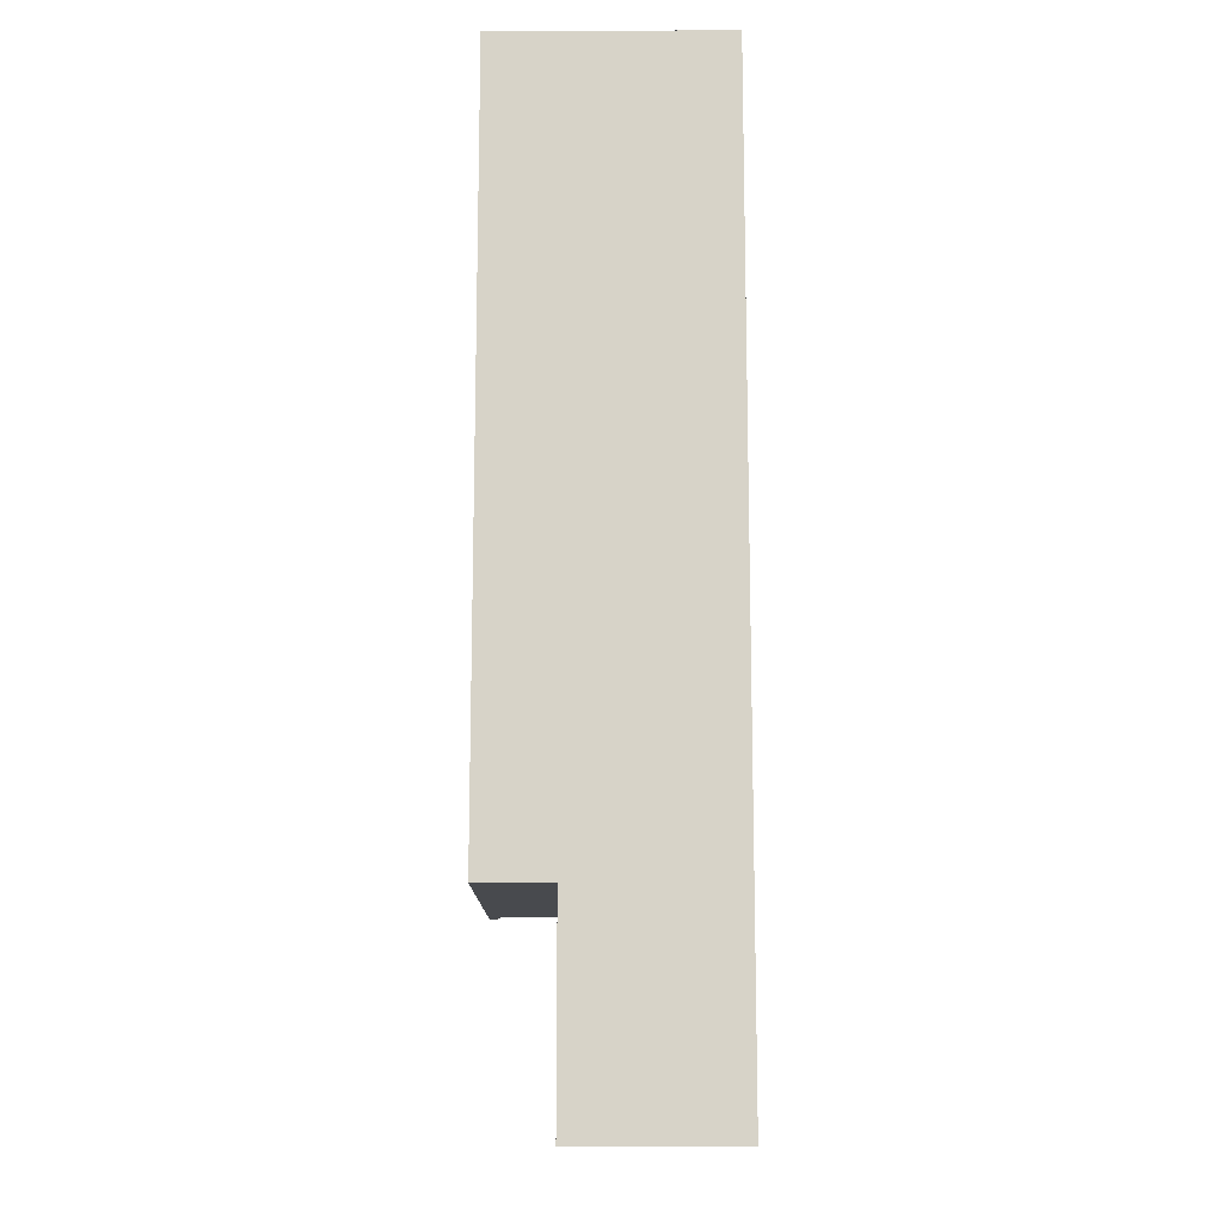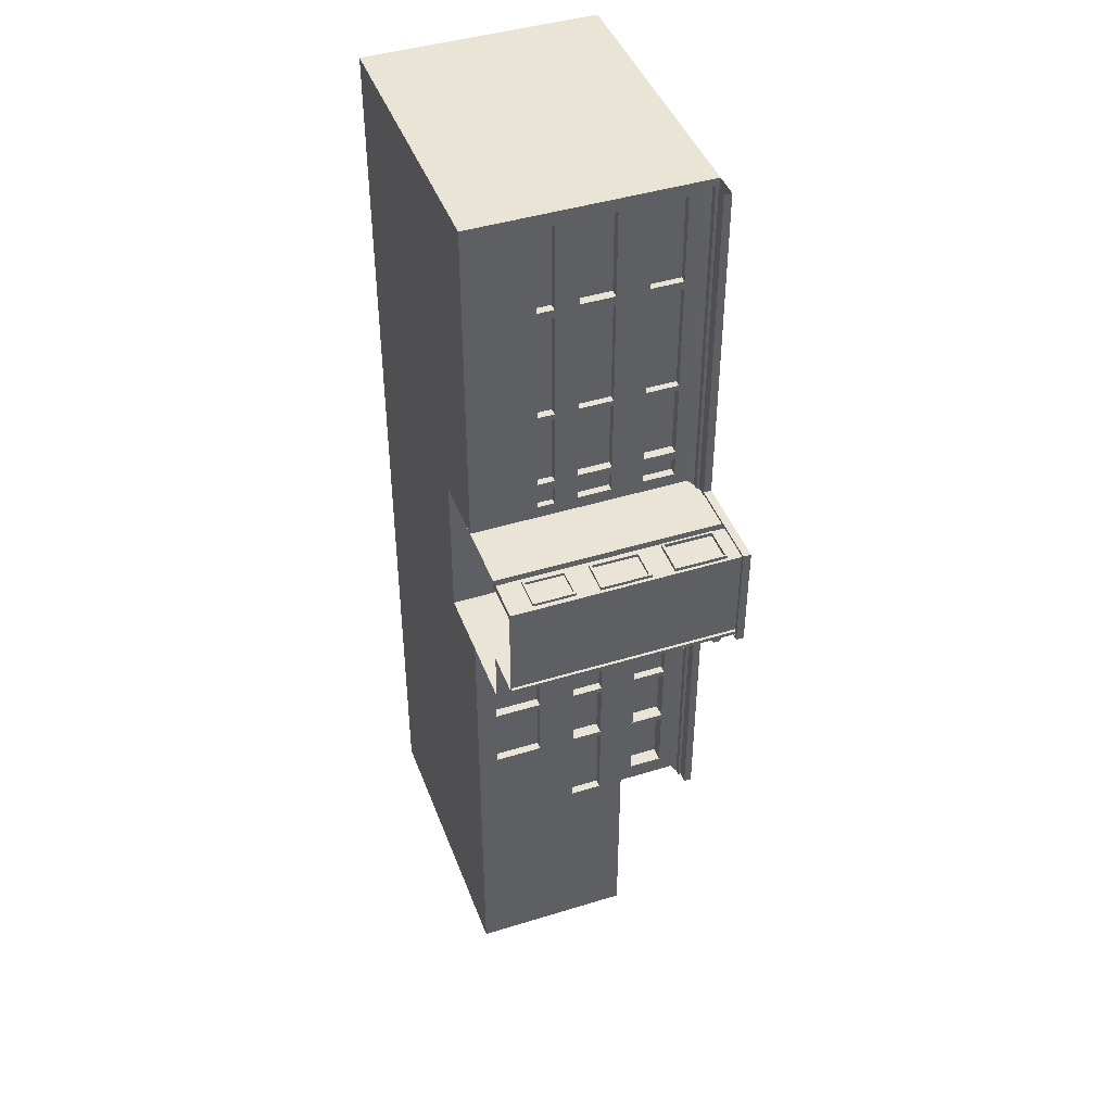
<metadata>
{"format":"obj","ext":"obj","renderer":"f3d","projection":"perspective","resolution":1024,"background":"white","views":[{"elev":-13.2,"azim":-89.9,"up":"+Z"},{"elev":43.8,"azim":70.1,"up":"+Z"}]}
</metadata>
<code>
g Mesh1 Model
v 51.78 17.34 -119
v 20.07 17.34 -141.6
v 20.07 17.34 -119
f 1 2 3
v 27.3 17.34 -141.6
f 2 1 4
v 51.78 17.34 -141.6
f 4 1 5
v 51.78 15.47 -140.5
f 1 6 5
v 51.78 15.47 -119
f 6 1 7
v 51.78 23.69 -119
f 8 7 1
v 51.78 22.77 -117
f 8 9 7
v 51.78 22.77 -110
f 8 10 9
v 51.78 22.77 -109.3
f 8 11 10
v 51.78 22.77 -102.6
f 8 12 11
v 51.78 22.77 -102
f 8 13 12
v 51.78 22.77 -96.98
f 8 14 13
v 51.78 22.77 -96.38
f 8 15 14
v 51.78 22.77 -92.61
f 8 16 15
v 51.78 23.69 -90.21
f 17 16 8
v 51.78 18.58 -92.61
f 16 17 18
v 51.78 2.185 -92.72
f 17 19 18
v 51.78 0 -90.21
f 20 19 17
v 51.78 0 -119
f 19 20 21
v 51.78 0 -141.6
f 20 22 21
v 44.52 0 -90.21
f 23 22 20
v 27.3 0 -141.6
f 22 23 24
v 44.52 0 -73.53
f 25 24 23
v 51.78 0 -36.94
f 26 24 25
v 20.07 0 -36.94
f 27 24 26
v 20.07 0 -141.6
f 24 27 28
f 27 3 28
v 20.07 25.19 -119
f 27 29 3
v 20.07 25.19 -36.94
f 29 27 30
v 51.78 23.69 -36.94
f 27 31 30
f 31 27 26
v 51.78 7.245 -38.39
f 26 32 31
v 51.78 0 -73.53
f 32 26 33
f 26 25 33
v 44.52 25.19 -73.53
f 34 33 25
v 51.78 23.69 -73.53
f 33 34 35
v 51.78 25.19 -73.53
f 35 34 36
v 51.78 25.19 -90.21
f 34 37 36
v 44.52 25.19 -90.21
f 37 34 38
f 38 29 34
v 51.78 25.19 -119
f 29 38 39
f 39 38 37
f 38 17 37
f 23 17 38
f 17 23 20
v 59.03 25.22 -90.21
f 20 40 17
v 59.03 0 -90.21
f 40 20 41
v 59.03 0 -84.58
f 42 40 41
v 59.03 25.22 -84.58
f 40 42 43
v 63.87 25.23 -84.58
f 42 44 43
v 63.87 0 -84.58
f 44 42 45
v 64.17 0 -84.59
f 44 46 45
v 64.17 25.23 -84.59
f 46 44 47
v 64.18 25.23 -84.17
f 44 48 47
v 63.87 25.23 -84.17
f 48 44 49
v 63.87 25.23 -74.25
f 50 44 49
v 59.03 25.23 -74.25
f 51 44 50
v 59.03 25.23 -84.58
f 44 51 52
f 51 43 52
v 59.03 25.22 -74.25
f 43 51 53
f 50 53 51
v 63.22 23.33 -74.25
f 50 54 53
v 63.22 17.67 -74.25
f 50 55 54
v 63.16 15.22 -74.25
f 50 56 55
v 63.16 9.794 -74.25
f 50 57 56
v 63 2.727 -74.25
f 50 58 57
v 63.87 0 -74.25
f 59 58 50
v 59.66 2.727 -74.25
f 58 59 60
v 59.03 0 -74.25
f 61 60 59
f 60 61 53
v 59.03 0 -73.53
f 62 53 61
v 59.03 25.22 -73.53
f 53 62 63
f 62 35 63
v 58.92 0 -73.53
f 64 35 62
f 35 64 33
v 51.78 22.83 -72.15
f 65 33 35
v 51.78 22.16 -72.15
f 66 33 65
v 51.78 18.64 -72.15
f 67 33 66
v 51.78 15.73 -72.15
f 68 33 67
v 51.78 15.23 -72.15
f 69 33 68
v 51.78 11.54 -72.15
f 70 33 69
v 51.78 9.455 -72.15
f 71 33 70
v 51.78 9.06 -72.15
f 72 33 71
v 51.78 7.245 -72.15
f 73 33 72
v 51.78 7.245 -70.04
f 74 33 73
v 51.78 7.245 -69.13
f 75 33 74
v 51.78 7.245 -61.04
f 76 33 75
v 51.78 7.245 -60.46
f 77 33 76
v 51.78 7.245 -48.77
f 78 33 77
v 51.78 7.245 -47.83
f 79 33 78
f 32 33 79
v 50.93 7.245 -47.83
f 80 32 79
v 50.93 7.245 -38.39
f 32 80 81
v 50.93 9.06 -38.39
f 80 82 81
v 50.93 9.06 -47.83
f 82 80 83
v 51.78 9.06 -47.83
f 80 84 83
f 84 80 79
f 78 84 79
v 51.78 9.06 -48.77
f 84 78 85
v 50.96 9.06 -48.77
f 78 86 85
v 50.96 7.245 -48.77
f 86 78 87
v 50.96 7.245 -60.46
f 78 88 87
f 88 78 77
v 51.78 9.06 -60.46
f 89 88 77
v 50.96 9.06 -60.46
f 88 89 90
f 89 86 90
f 86 89 85
v 51.78 9.455 -48.77
f 89 91 85
v 51.78 9.455 -60.46
f 91 89 92
v 51.78 9.06 -61.04
f 93 92 89
v 51.78 9.455 -61.04
f 92 93 94
v 51.78 9.06 -69.13
f 95 94 93
v 51.78 9.455 -69.13
f 94 95 96
v 51.78 9.455 -70.04
f 95 97 96
v 51.78 9.06 -70.04
f 97 95 98
f 95 74 98
f 74 95 75
v 51.03 7.245 -69.13
f 95 99 75
v 51.03 9.06 -69.13
f 99 95 100
v 51.03 9.06 -61.04
f 95 101 100
f 101 95 93
f 76 101 93
v 51.03 7.245 -61.04
f 101 76 102
f 76 99 102
f 99 76 75
f 99 101 102
f 101 99 100
f 89 76 93
f 76 89 77
v 51.15 9.06 -70.04
f 74 103 98
v 51.15 7.245 -70.04
f 103 74 104
v 51.15 7.245 -72.15
f 74 105 104
f 105 74 73
f 72 105 73
v 51.15 9.06 -72.15
f 105 72 106
f 72 103 106
f 103 72 98
f 72 97 98
f 97 72 71
v 51.78 11.54 -70.04
f 71 107 97
f 107 71 70
v 51.01 11.54 -72.15
f 108 107 70
v 51.01 11.54 -70.04
f 107 108 109
v 51.01 15.23 -70.04
f 108 110 109
v 51.01 15.23 -72.15
f 110 108 111
f 108 69 111
f 69 108 70
f 69 110 111
v 51.78 15.23 -70.04
f 110 69 112
v 51.78 15.73 -70.04
f 69 113 112
f 113 69 68
v 51.78 18.64 -70.04
f 68 114 113
f 114 68 67
v 50.93 18.64 -72.15
f 115 114 67
v 50.93 18.64 -70.04
f 114 115 116
v 50.93 22.16 -70.04
f 115 117 116
v 50.93 22.16 -72.15
f 117 115 118
f 115 66 118
f 66 115 67
f 66 117 118
v 51.78 22.16 -70.04
f 117 66 119
v 51.78 22.83 -70.04
f 66 120 119
f 120 66 65
f 35 120 65
v 51.78 22.83 -69.13
f 35 121 120
v 51.78 22.83 -61.04
f 35 122 121
v 51.78 22.83 -60.46
f 35 123 122
v 51.78 22.83 -48.77
f 35 124 123
v 51.78 22.83 -47.83
f 35 125 124
v 51.78 22.83 -38.39
f 35 126 125
f 31 126 35
f 126 31 32
v 51.78 9.06 -38.39
f 126 32 127
f 32 82 127
f 82 32 81
f 82 84 127
f 84 82 83
v 51.78 9.455 -38.39
f 84 128 127
v 51.78 9.455 -47.83
f 128 84 129
f 85 129 84
f 129 85 91
v 51.78 11.54 -47.83
f 91 130 129
v 51.78 11.54 -48.77
f 130 91 131
f 92 131 91
v 51.78 11.54 -60.46
f 131 92 132
f 94 132 92
v 51.78 11.54 -61.04
f 132 94 133
f 96 133 94
v 51.78 11.54 -69.13
f 133 96 134
f 97 134 96
f 134 97 107
v 51.78 15.23 -69.13
f 107 135 134
f 135 107 112
f 107 110 112
f 110 107 109
f 113 135 112
v 51.78 15.73 -69.13
f 135 113 136
v 51.78 18.64 -69.13
f 113 137 136
f 137 113 114
v 51.78 22.16 -69.13
f 114 138 137
f 138 114 119
f 114 117 119
f 117 114 116
f 119 121 138
f 121 119 120
f 122 138 121
v 51.78 22.16 -61.04
f 138 122 139
f 123 139 122
v 51.78 22.16 -60.46
f 139 123 140
f 124 140 123
v 51.78 22.16 -48.77
f 140 124 141
f 125 141 124
v 51.78 22.16 -47.83
f 141 125 142
f 126 142 125
v 51.78 22.16 -38.39
f 142 126 143
v 51.78 18.64 -38.39
f 126 144 143
v 51.78 15.73 -38.39
f 126 145 144
v 51.78 15.23 -38.39
f 126 146 145
v 51.78 11.54 -38.39
f 126 147 146
f 126 128 147
f 126 127 128
f 129 147 128
f 147 129 130
v 50.83 11.54 -47.83
f 148 147 130
v 50.83 11.54 -38.39
f 147 148 149
v 50.83 15.23 -38.39
f 148 150 149
v 50.83 15.23 -47.83
f 150 148 151
v 51.78 15.23 -47.83
f 148 152 151
f 152 148 130
f 131 152 130
v 51.78 15.23 -48.77
f 152 131 153
v 51.06 15.23 -48.77
f 131 154 153
v 51.06 11.54 -48.77
f 154 131 155
v 51.06 11.54 -60.46
f 131 156 155
f 156 131 132
v 51.78 15.23 -60.46
f 157 156 132
v 51.06 15.23 -60.46
f 156 157 158
f 157 154 158
f 154 157 153
v 51.78 15.73 -48.77
f 157 159 153
v 51.78 15.73 -60.46
f 159 157 160
v 51.78 15.23 -61.04
f 161 160 157
v 51.78 15.73 -61.04
f 160 161 162
f 135 162 161
f 162 135 136
v 51.78 18.64 -61.04
f 136 163 162
f 163 136 137
v 50.81 18.64 -69.13
f 164 163 137
v 50.81 18.64 -61.04
f 163 164 165
v 50.81 22.16 -61.04
f 164 166 165
v 50.81 22.16 -69.13
f 166 164 167
f 164 138 167
f 138 164 137
f 138 166 167
f 166 138 139
f 163 166 139
f 166 163 165
f 140 163 139
v 51.78 18.64 -60.46
f 163 140 168
v 51.06 18.64 -60.46
f 140 169 168
v 51.06 22.16 -60.46
f 169 140 170
v 51.06 22.16 -48.77
f 140 171 170
f 171 140 141
v 51.78 18.64 -48.77
f 172 171 141
v 51.06 18.64 -48.77
f 171 172 173
f 172 169 173
f 169 172 168
f 172 160 168
f 160 172 159
v 51.78 18.64 -47.83
f 174 159 172
v 51.78 15.73 -47.83
f 159 174 175
f 144 175 174
f 175 144 145
f 145 152 175
f 152 145 146
f 150 152 146
f 152 150 151
f 147 150 146
f 150 147 149
f 153 175 152
f 175 153 159
v 51.06 18.64 -47.83
f 176 144 174
v 51.06 18.64 -38.39
f 144 176 177
v 51.06 22.16 -38.39
f 176 178 177
v 51.06 22.16 -47.83
f 178 176 179
f 176 142 179
f 142 176 174
f 172 142 174
f 142 172 141
f 142 178 179
f 178 142 143
f 144 178 143
f 178 144 177
f 162 168 160
f 168 162 163
f 169 171 173
f 171 169 170
v 50.94 15.23 -61.04
f 180 135 161
v 50.94 15.23 -69.13
f 135 180 181
v 50.94 11.54 -69.13
f 180 182 181
v 50.94 11.54 -61.04
f 182 180 183
f 180 133 183
f 133 180 161
f 157 133 161
f 133 157 132
f 133 182 183
f 182 133 134
f 135 182 134
f 182 135 181
f 154 156 158
f 156 154 155
v 52.65 24.06 -119
f 35 184 31
f 17 184 35
f 184 17 8
f 8 37 17
f 37 8 39
f 39 184 8
v 53.29 24.06 -119
f 184 39 185
v 53.29 24.36 -119
f 185 39 186
v 54.48 24.36 -119
f 186 39 187
v 54.48 25.19 -119
f 187 39 188
v 54.48 25.19 -36.94
f 39 189 188
f 37 189 39
f 36 189 37
v 51.78 25.19 -36.94
f 189 36 190
f 34 190 36
f 29 190 34
f 190 29 30
f 30 31 190
f 35 190 31
f 190 35 36
f 36 17 35
f 17 36 37
v 51.78 25.22 -73.53
f 37 191 36
v 51.78 25.22 -90.21
f 191 37 192
f 37 40 192
f 17 40 37
f 40 191 192
f 191 40 63
f 63 40 43
f 63 43 53
f 63 36 191
f 63 35 36
v 54.48 25.19 -73.09
f 188 189 193
v 54.48 24.36 -73.09
f 189 194 193
v 54.48 24.36 -36.94
f 194 189 195
v 54.48 24.36 -73.37
f 195 196 194
f 195 187 196
v 53.29 24.36 -36.94
f 197 187 195
f 187 197 186
f 197 185 186
v 53.29 24.06 -36.94
f 185 197 198
v 52.65 24.06 -36.94
f 199 185 198
f 185 199 184
f 31 184 199
v 54.48 24.36 -90.58
f 200 196 187
v 54.48 24.36 -90.33
f 196 200 201
v 59.35 24.36 -90.58
f 201 200 202
v 54.48 25.19 -90.58
f 201 203 200
v 54.48 25.19 -90.33
f 203 201 204
v 59.06 25.19 -90.33
f 201 205 204
v 59.06 24.36 -90.33
f 205 201 206
f 201 202 206
v 59.06 24.36 -84.76
f 206 202 207
v 59.35 24.36 -85
f 207 202 208
v 59.35 25.19 -85
f 202 209 208
v 59.35 25.19 -90.58
f 209 202 210
f 202 203 210
f 203 202 200
f 187 203 200
f 203 187 188
f 188 204 203
v 54.48 25.19 -73.37
f 188 211 204
f 188 193 211
v 64.61 25.19 -73.09
f 212 211 193
v 64.18 25.19 -73.37
f 211 212 213
v 64.18 25.19 -73.53
f 213 212 214
v 64.18 25.19 -73.76
f 214 212 215
v 64.18 25.19 -84.17
f 215 212 216
v 64.18 25.19 -84.76
f 216 212 217
v 64.61 25.19 -85
f 218 217 212
f 209 217 218
v 59.06 25.19 -84.76
f 209 219 217
f 219 209 205
f 210 205 209
f 203 205 210
f 203 204 205
f 205 207 219
f 207 205 206
f 207 217 219
v 64.18 24.36 -84.76
f 217 207 220
f 207 208 220
v 64.61 24.36 -85
f 220 208 221
f 209 221 208
f 221 209 218
f 212 221 218
v 64.61 24.36 -73.09
f 221 212 222
f 212 194 222
f 194 212 193
v 58.95 24.36 -73.37
f 194 223 222
f 223 194 196
f 211 223 196
v 64.18 24.36 -73.37
f 223 211 224
f 224 211 213
f 214 224 213
v 64.18 24.36 -73.53
f 224 214 225
v 64.18 24.36 -73.76
f 226 214 225
f 214 226 215
f 216 226 215
v 64.18 24.36 -84.17
f 226 216 227
f 217 227 216
f 227 217 220
f 220 221 227
f 227 221 226
f 226 221 225
f 225 221 224
f 222 224 221
f 222 223 224
v 64.18 -1.444e-15 -73.76
f 225 228 226
v 64.18 -1.444e-15 -73.53
f 228 225 229
v 63.87 0 -73.53
f 225 230 229
v 63.87 25.23 -73.53
f 230 225 231
f 231 225 214
v 64.18 25.23 -73.53
f 231 214 232
f 215 232 214
v 64.18 25.23 -73.76
f 232 215 233
v 63.87 25.23 -73.76
f 215 234 233
f 226 234 215
f 228 234 226
v 63.87 -1.444e-15 -73.76
f 234 228 235
f 228 230 235
f 230 228 229
f 230 59 235
f 62 59 230
f 59 62 61
f 235 50 59
f 50 235 234
f 231 235 234
f 235 231 230
f 232 234 231
f 234 232 233
f 49 59 50
v 63.87 0 -84.17
f 59 49 236
f 236 227 49
v 64.18 0 -84.17
f 227 236 237
f 236 46 237
f 46 236 45
f 236 44 45
f 44 236 49
f 46 227 237
f 227 46 216
f 216 46 48
f 48 46 47
f 49 216 48
f 49 227 216
f 201 211 196
f 211 201 204
f 8 29 39
f 1 29 8
f 29 1 3
f 103 105 106
f 105 103 104
f 86 88 90
f 88 86 87
v 59.66 7.337 -74.25
f 60 53 238
v 59.62 9.794 -74.25
f 238 53 239
v 59.39 17.67 -74.25
f 239 53 240
v 59.39 23.33 -74.25
f 240 53 241
f 241 53 54
v 59.39 23.33 -73.83
f 54 242 241
v 63.22 23.33 -73.83
f 242 54 243
v 63.22 17.67 -73.83
f 54 244 243
f 244 54 55
f 240 244 55
v 59.39 17.67 -73.83
f 244 240 245
f 240 242 245
f 242 240 241
v 59.62 17.9 -73.83
f 246 245 242
f 245 246 244
v 62.99 17.9 -73.83
f 247 244 246
f 244 247 243
v 62.99 23.1 -73.83
f 243 247 248
v 62.99 17.9 -74.25
f 249 248 247
v 62.99 23.1 -74.25
f 248 249 250
v 59.62 23.1 -74.25
f 249 251 250
v 59.62 17.9 -74.25
f 251 249 252
f 249 246 252
f 246 249 247
f 246 251 252
v 59.62 23.1 -73.83
f 251 246 253
f 246 242 253
f 253 242 248
f 243 248 242
f 248 251 253
f 251 248 250
f 55 56 240
v 59.62 15.22 -74.25
f 254 240 56
f 239 240 254
v 59.62 15.22 -73.91
f 255 239 254
v 59.62 9.794 -73.91
f 239 255 256
v 59.89 10.06 -73.91
f 257 256 255
v 63.16 9.794 -73.91
f 256 257 258
v 62.89 10.06 -73.91
f 259 258 257
v 63.16 15.22 -73.91
f 258 259 260
v 62.89 14.96 -73.91
f 260 259 261
v 62.89 10.06 -74.25
f 262 261 259
v 62.89 14.96 -74.25
f 261 262 263
v 59.89 14.96 -74.25
f 262 264 263
v 59.89 10.06 -74.25
f 264 262 265
f 262 257 265
f 257 262 259
f 257 264 265
v 59.89 14.96 -73.91
f 264 257 266
f 257 255 266
f 266 255 261
f 260 261 255
f 255 56 260
f 56 255 254
f 56 258 260
f 258 56 57
f 239 258 57
f 258 239 256
v 63 7.337 -74.25
f 57 267 239
f 57 58 267
v 63 2.727 -73.94
f 268 267 58
v 63 7.337 -73.94
f 267 268 269
v 62.77 2.958 -73.94
f 268 270 269
v 59.89 2.958 -73.94
f 270 268 271
v 59.66 2.727 -73.94
f 272 271 268
v 59.66 7.337 -73.94
f 271 272 273
f 60 273 272
f 273 60 238
f 267 273 238
f 273 267 269
v 62.77 7.105 -73.94
f 269 274 273
f 269 270 274
v 62.77 2.958 -74.25
f 275 274 270
v 62.77 7.105 -74.25
f 274 275 276
v 59.89 7.105 -74.25
f 275 277 276
v 59.89 2.958 -74.25
f 277 275 278
f 275 271 278
f 271 275 270
f 271 277 278
v 59.89 7.105 -73.94
f 277 271 279
f 271 273 279
f 279 273 274
f 274 277 279
f 277 274 276
f 238 239 267
f 268 60 272
f 60 268 58
f 261 264 266
f 264 261 263
f 43 44 52
f 34 23 38
f 23 34 25
f 28 3 2
f 2 24 28
f 24 2 4
f 4 22 24
f 22 4 5
f 5 6 22
v 51.78 14.64 -140.5
f 280 22 6
v 51.78 11.28 -140.5
f 281 22 280
v 51.78 11.28 -119
f 282 22 281
f 22 282 21
v 51.78 8.085 -117.1
f 282 283 21
v 51.78 11.28 -110
f 284 283 282
v 51.78 8.085 -110
f 283 284 285
v 51.78 11.28 -109.3
f 286 285 284
v 51.78 8.085 -109.3
f 285 286 287
v 51.78 11.28 -102.6
f 288 287 286
v 51.78 8.085 -102.6
f 287 288 289
v 51.78 11.28 -102
f 290 289 288
v 51.78 8.085 -102
f 289 290 291
v 51.78 11.28 -96.98
f 292 291 290
v 51.78 8.085 -96.98
f 291 292 293
v 51.78 11.28 -96.38
f 294 293 292
v 51.78 8.085 -96.38
f 293 294 295
v 51.78 8.085 -92.72
f 294 296 295
v 51.78 11.28 -92.71
f 297 296 294
f 296 297 19
f 18 19 297
v 51.78 15.47 -92.71
f 298 18 297
v 51.78 18.58 -96.38
f 18 298 299
v 51.78 15.47 -96.38
f 299 298 300
v 51.78 14.64 -96.38
f 298 301 300
v 51.78 14.64 -92.71
f 301 298 302
f 298 297 302
v 50.45 14.64 -92.71
f 297 303 302
v 50.45 11.28 -92.71
f 303 297 304
v 50.45 11.28 -96.38
f 297 305 304
f 305 297 294
f 301 305 294
v 50.45 14.64 -96.38
f 305 301 306
f 302 306 301
f 306 302 303
f 303 305 306
f 305 303 304
f 292 301 294
v 51.78 14.64 -96.98
f 301 292 307
v 50.9 14.64 -96.98
f 292 308 307
v 50.9 11.28 -96.98
f 308 292 309
v 50.9 11.28 -102
f 292 310 309
f 310 292 290
v 51.78 14.64 -102
f 311 310 290
v 50.9 14.64 -102
f 310 311 312
f 311 308 312
f 308 311 307
v 51.78 15.47 -96.98
f 311 313 307
v 51.78 15.47 -102
f 313 311 314
v 51.78 14.64 -102.6
f 315 314 311
v 51.78 15.47 -102.6
f 314 315 316
v 51.78 14.64 -109.3
f 317 316 315
v 51.78 15.47 -109.3
f 316 317 318
v 51.78 14.64 -110
f 319 318 317
v 51.78 15.47 -110
f 318 319 320
v 51.78 14.64 -119
f 321 320 319
f 320 321 7
f 280 7 321
f 7 280 6
f 321 281 280
f 281 321 282
v 50.89 14.64 -119
f 322 282 321
v 50.89 11.28 -119
f 282 322 323
v 50.89 14.64 -110
f 324 323 322
v 50.89 11.28 -110
f 323 324 325
f 324 284 325
f 284 324 319
f 324 321 319
f 321 324 322
f 317 284 319
f 284 317 286
v 50.48 14.64 -109.3
f 326 286 317
v 50.48 11.28 -109.3
f 286 326 327
v 50.48 14.64 -102.6
f 328 327 326
v 50.48 11.28 -102.6
f 327 328 329
f 328 288 329
f 288 328 315
f 328 317 315
f 317 328 326
f 311 288 315
f 288 311 290
f 288 327 329
f 327 288 286
f 282 325 284
f 325 282 323
v 51.78 18.58 -110
f 7 330 320
v 51.78 18.58 -117
f 330 7 331
v 51.78 22.16 -117
f 331 7 332
f 332 7 9
f 10 332 9
v 51.78 22.16 -110
f 332 10 333
f 11 333 10
v 51.78 22.16 -109.3
f 333 11 334
f 12 334 11
v 51.78 22.16 -102.6
f 334 12 335
f 13 335 12
v 51.78 22.16 -102
f 335 13 336
f 14 336 13
v 51.78 22.16 -96.98
f 336 14 337
f 15 337 14
v 51.78 22.16 -96.38
f 337 15 338
f 16 338 15
v 51.78 22.16 -92.61
f 338 16 339
f 16 18 339
v 50.62 22.16 -92.61
f 18 340 339
v 50.62 18.58 -92.61
f 340 18 341
v 50.62 18.58 -96.38
f 18 342 341
f 342 18 299
f 338 342 299
v 50.62 22.16 -96.38
f 342 338 343
f 338 340 343
f 340 338 339
f 340 342 343
f 342 340 341
v 51.78 18.58 -96.98
f 344 338 299
f 338 344 337
v 50.96 22.16 -96.98
f 344 345 337
v 50.96 18.58 -96.98
f 345 344 346
v 50.96 18.58 -102
f 344 347 346
v 51.78 18.58 -102
f 347 344 348
f 344 314 348
f 314 344 313
f 299 313 344
f 313 299 300
f 300 307 313
f 307 300 301
f 316 348 314
v 51.78 18.58 -102.6
f 348 316 349
f 318 349 316
v 51.78 18.58 -109.3
f 349 318 350
f 320 350 318
f 350 320 330
f 330 334 350
f 334 330 333
v 50.23 22.16 -110
f 330 351 333
v 50.23 18.58 -110
f 351 330 352
v 50.23 18.58 -117
f 330 353 352
f 353 330 331
f 332 353 331
v 50.23 22.16 -117
f 353 332 354
f 332 351 354
f 351 332 333
f 351 353 354
f 353 351 352
v 50.38 18.58 -109.3
f 334 355 350
v 50.38 22.16 -109.3
f 355 334 356
v 50.38 22.16 -102.6
f 334 357 356
f 357 334 335
f 349 357 335
v 50.38 18.58 -102.6
f 357 349 358
f 349 355 358
f 355 349 350
f 355 357 358
f 357 355 356
f 336 349 335
f 349 336 348
f 336 347 348
v 50.96 22.16 -102
f 347 336 359
f 336 345 359
f 345 336 337
f 345 347 359
f 347 345 346
f 308 310 312
f 310 308 309
v 51.78 7.271 -92.72
f 296 19 360
v 50.65 7.271 -92.72
f 19 361 360
v 50.65 2.185 -92.72
f 361 19 362
v 50.65 2.185 -96.38
f 19 363 362
v 51.78 2.185 -96.38
f 363 19 364
f 19 21 364
v 51.78 2.185 -96.98
f 364 21 365
v 51.78 2.185 -102
f 365 21 366
v 51.78 2.185 -102.6
f 366 21 367
v 51.78 2.185 -109.3
f 367 21 368
v 51.78 2.185 -110
f 368 21 369
v 51.78 2.185 -117.1
f 369 21 370
v 51.78 7.271 -117.1
f 370 21 371
f 371 21 283
f 285 371 283
v 51.78 7.271 -110
f 371 285 372
f 287 372 285
v 51.78 7.271 -109.3
f 372 287 373
f 289 373 287
v 51.78 7.271 -102.6
f 373 289 374
f 291 374 289
v 51.78 7.271 -102
f 374 291 375
f 293 375 291
v 51.78 7.271 -96.98
f 375 293 376
f 295 376 293
v 51.78 7.271 -96.38
f 376 295 377
f 296 377 295
f 377 296 360
v 50.65 7.271 -96.38
f 360 378 377
f 378 360 361
f 361 363 378
f 363 361 362
f 363 377 378
f 377 363 364
f 365 377 364
f 377 365 376
v 50.82 7.271 -96.98
f 365 379 376
v 50.82 2.185 -96.98
f 379 365 380
v 50.82 2.185 -102
f 365 381 380
f 381 365 366
v 50.82 7.271 -102
f 366 382 381
f 382 366 375
f 367 375 366
f 375 367 374
v 50.91 7.271 -102.6
f 367 383 374
v 50.91 2.185 -102.6
f 383 367 384
v 50.91 2.185 -109.3
f 367 385 384
f 385 367 368
v 50.91 7.271 -109.3
f 368 386 385
f 386 368 373
f 369 373 368
f 373 369 372
f 370 372 369
f 372 370 371
f 373 383 386
f 383 373 374
f 383 385 386
f 385 383 384
f 375 379 382
f 379 375 376
f 379 381 382
f 381 379 380

</code>
